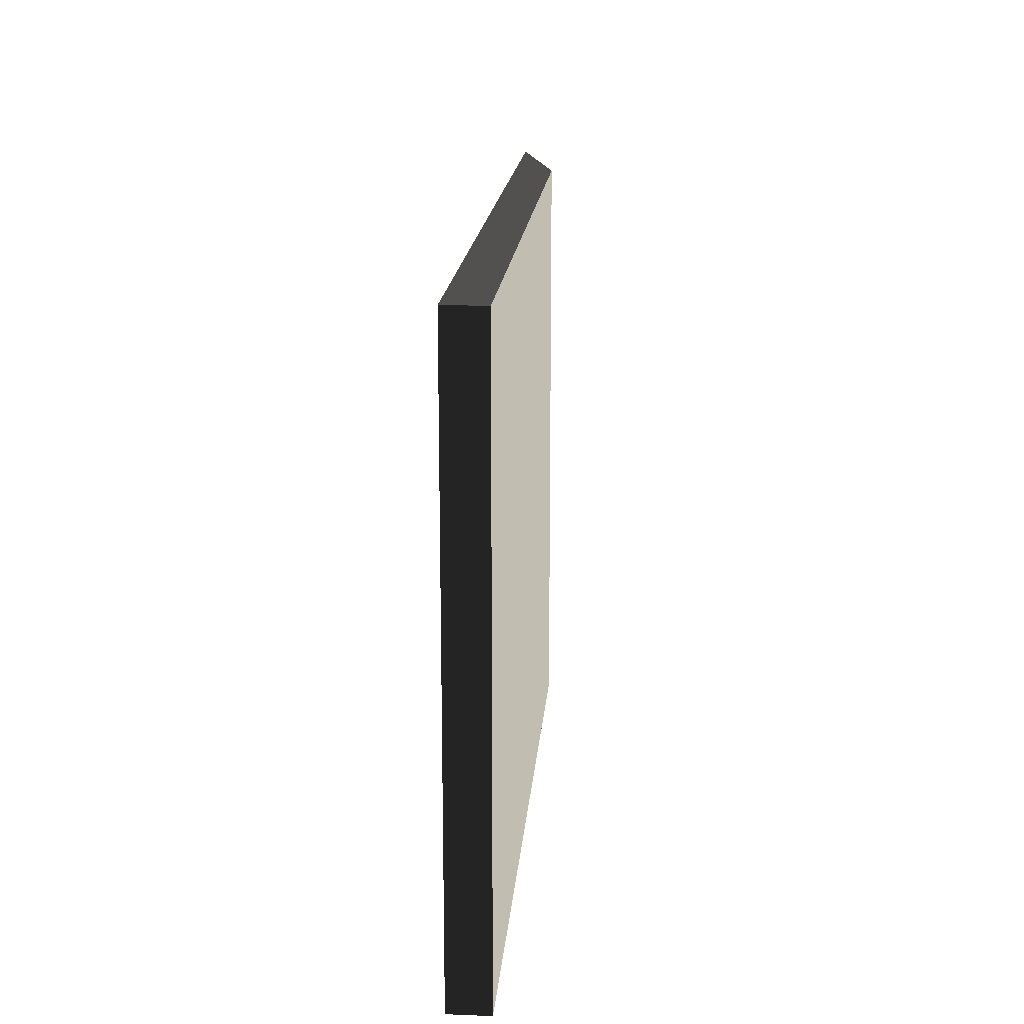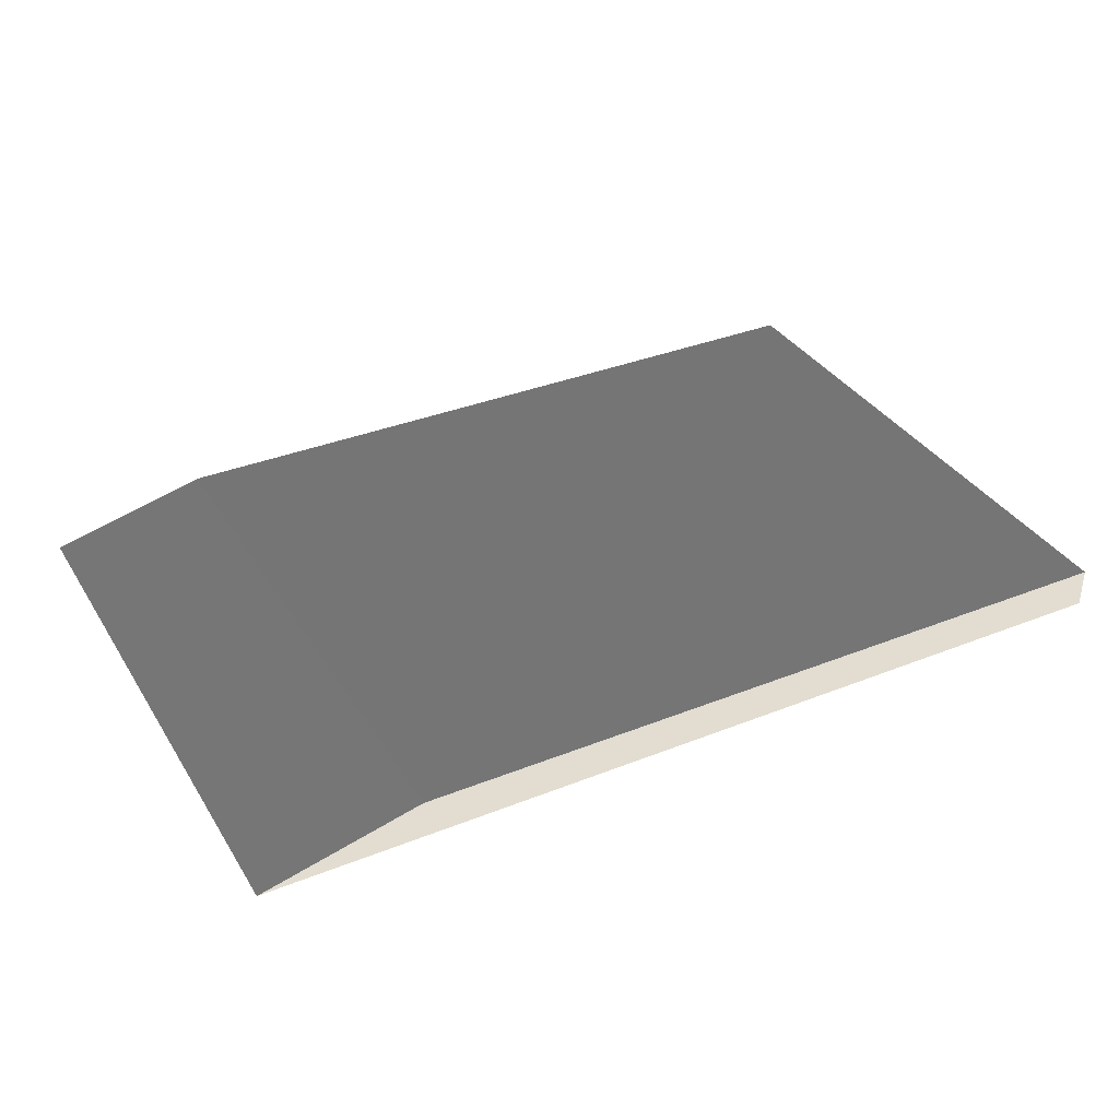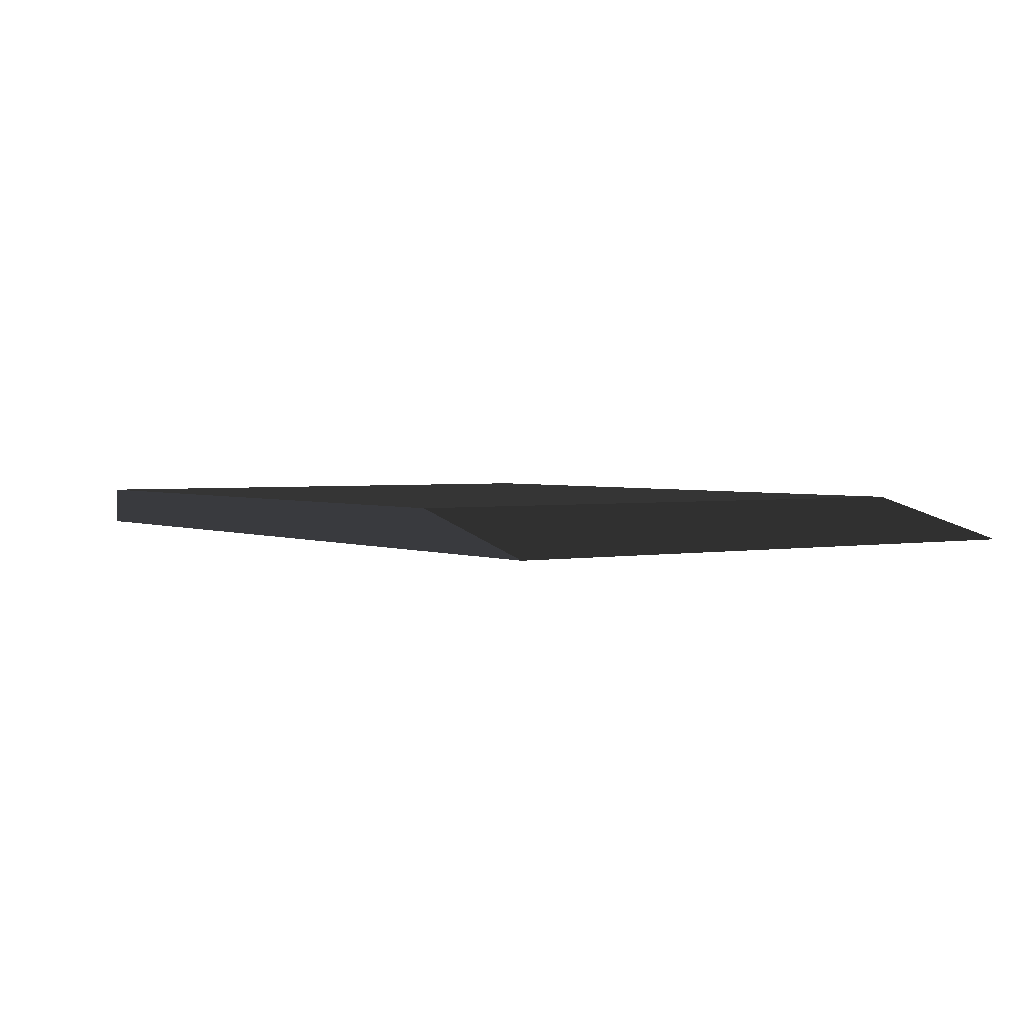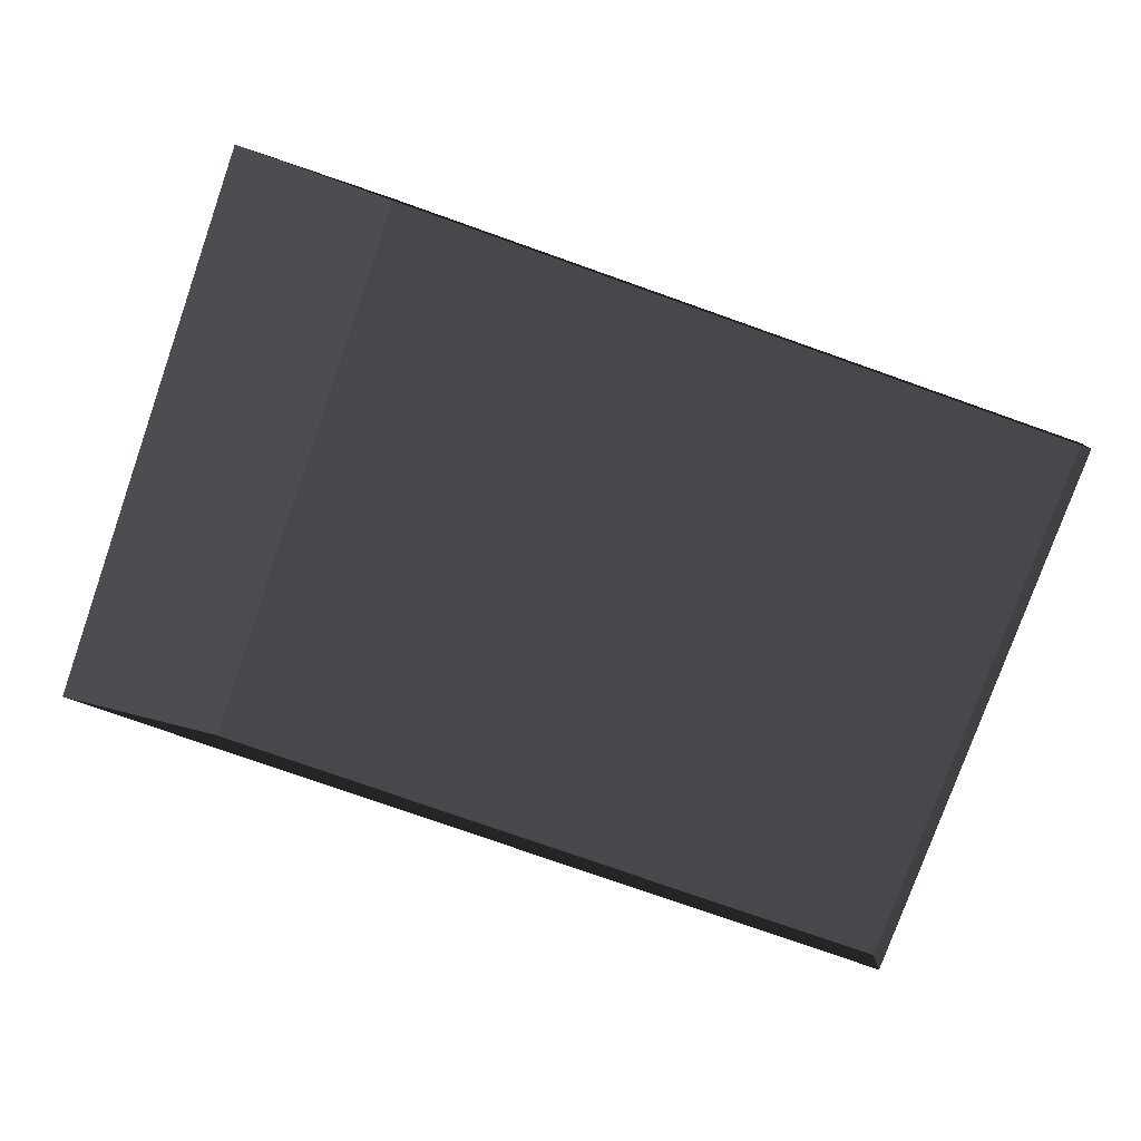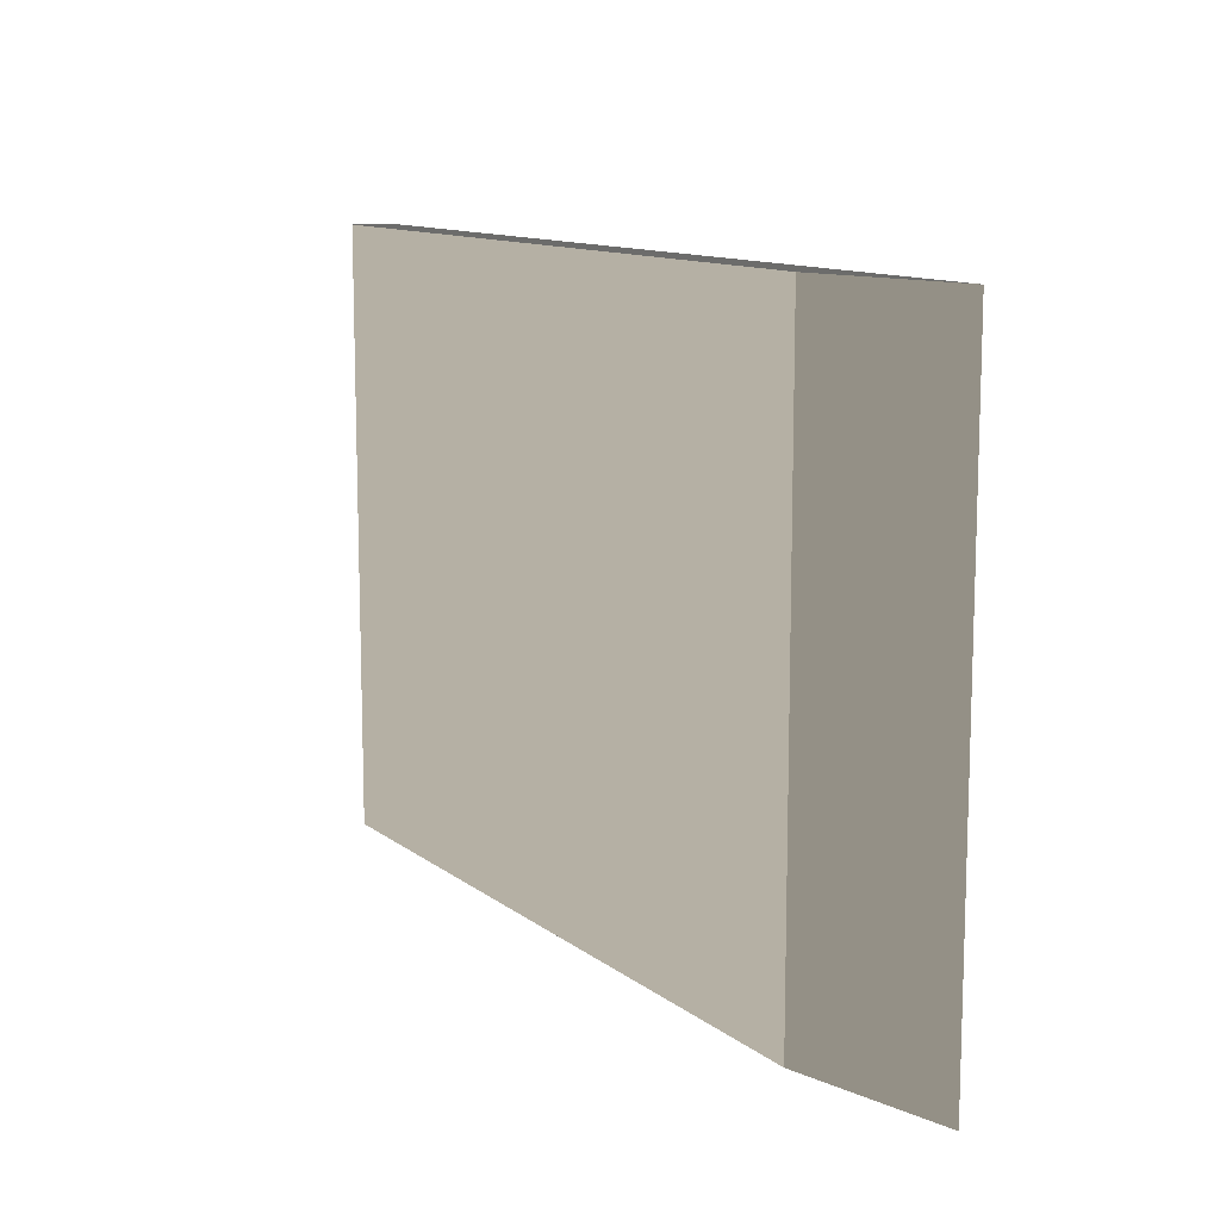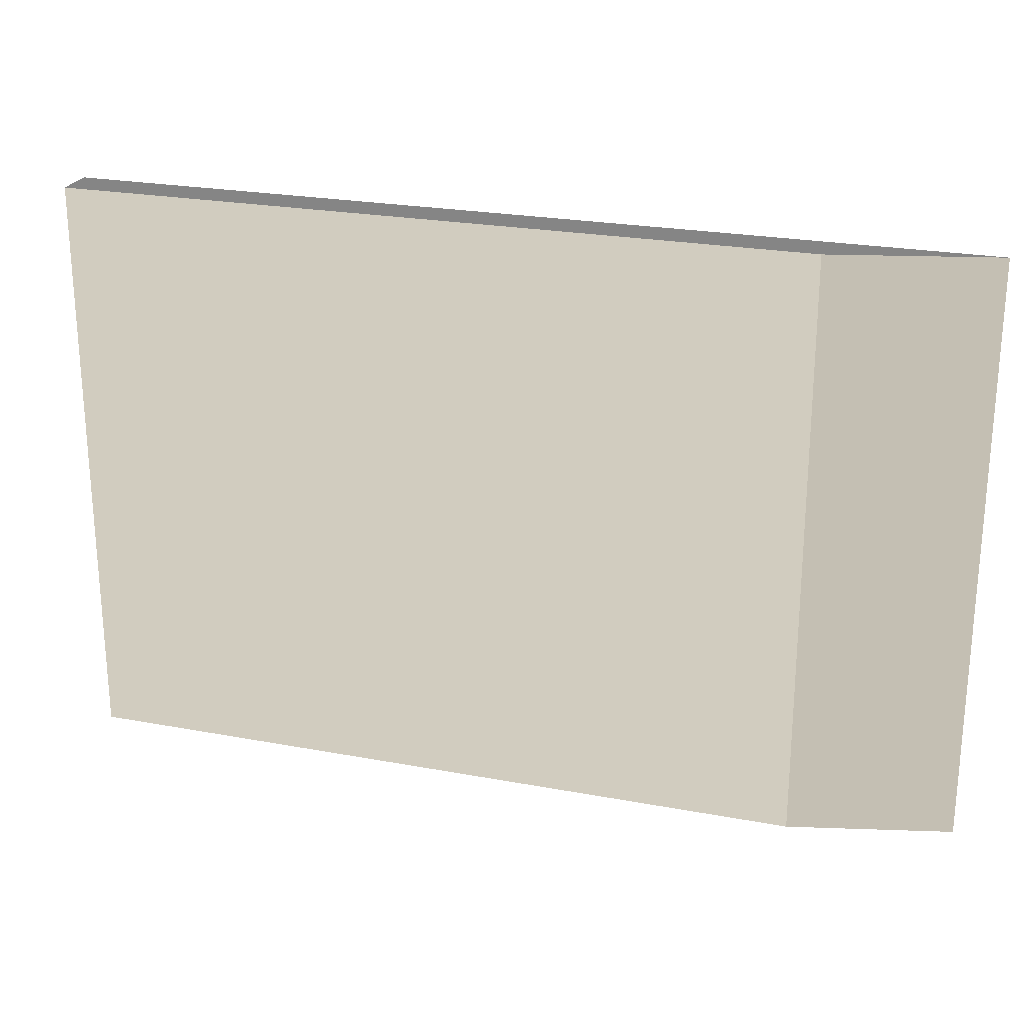
<metadata>
{"format":"obj","ext":"obj","renderer":"f3d","projection":"perspective","resolution":1024,"background":"white","views":[{"elev":16.8,"azim":-85.5,"up":"+Y"},{"elev":35.4,"azim":152.1,"up":"+Z"},{"elev":2.3,"azim":55.9,"up":"+Z"},{"elev":-78.3,"azim":160.6,"up":"+Z"},{"elev":11.6,"azim":59.7,"up":"+Y"},{"elev":24.0,"azim":17.3,"up":"+Y"}]}
</metadata>
<code>
v -4.994 -3.05 0.2307
v -4.994 3.843 0.2307
v 3.672 3.843 0.2307
v 3.672 -3.05 0.2307
v -4.994 -3.05 0.2307
v 3.672 -3.05 0.2307
v 5.532 -3.05 -0.2307
v -4.994 -3.05 -0.2307
v 3.672 -3.05 0.2307
v 3.672 3.843 0.2307
v 5.532 3.843 -0.2307
v 5.532 -3.05 -0.2307
v -4.994 3.843 0.2307
v -4.994 -3.05 0.2307
v -4.994 -3.05 -0.2307
v -4.994 3.843 -0.2307
v 3.672 3.843 0.2307
v -4.994 3.843 0.2307
v -4.994 3.843 -0.2307
v 5.532 3.843 -0.2307
g Platform_House.003_37345_313
f 1 3 2
f 1 4 3
f 5 7 6
f 5 8 7
f 9 11 10
f 9 12 11
f 13 15 14
f 13 16 15
f 17 19 18
f 17 20 19

</code>
